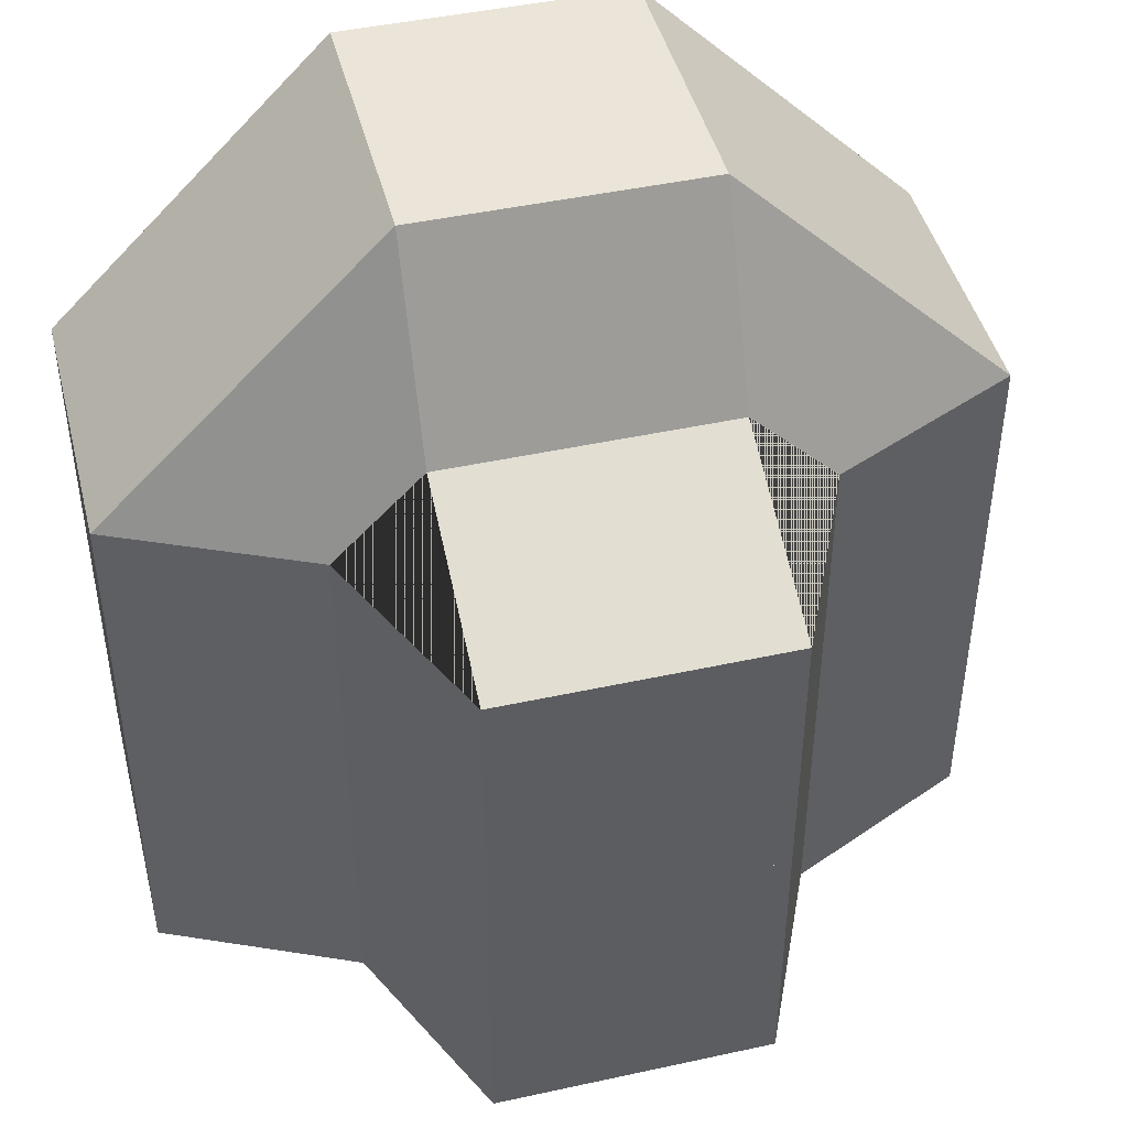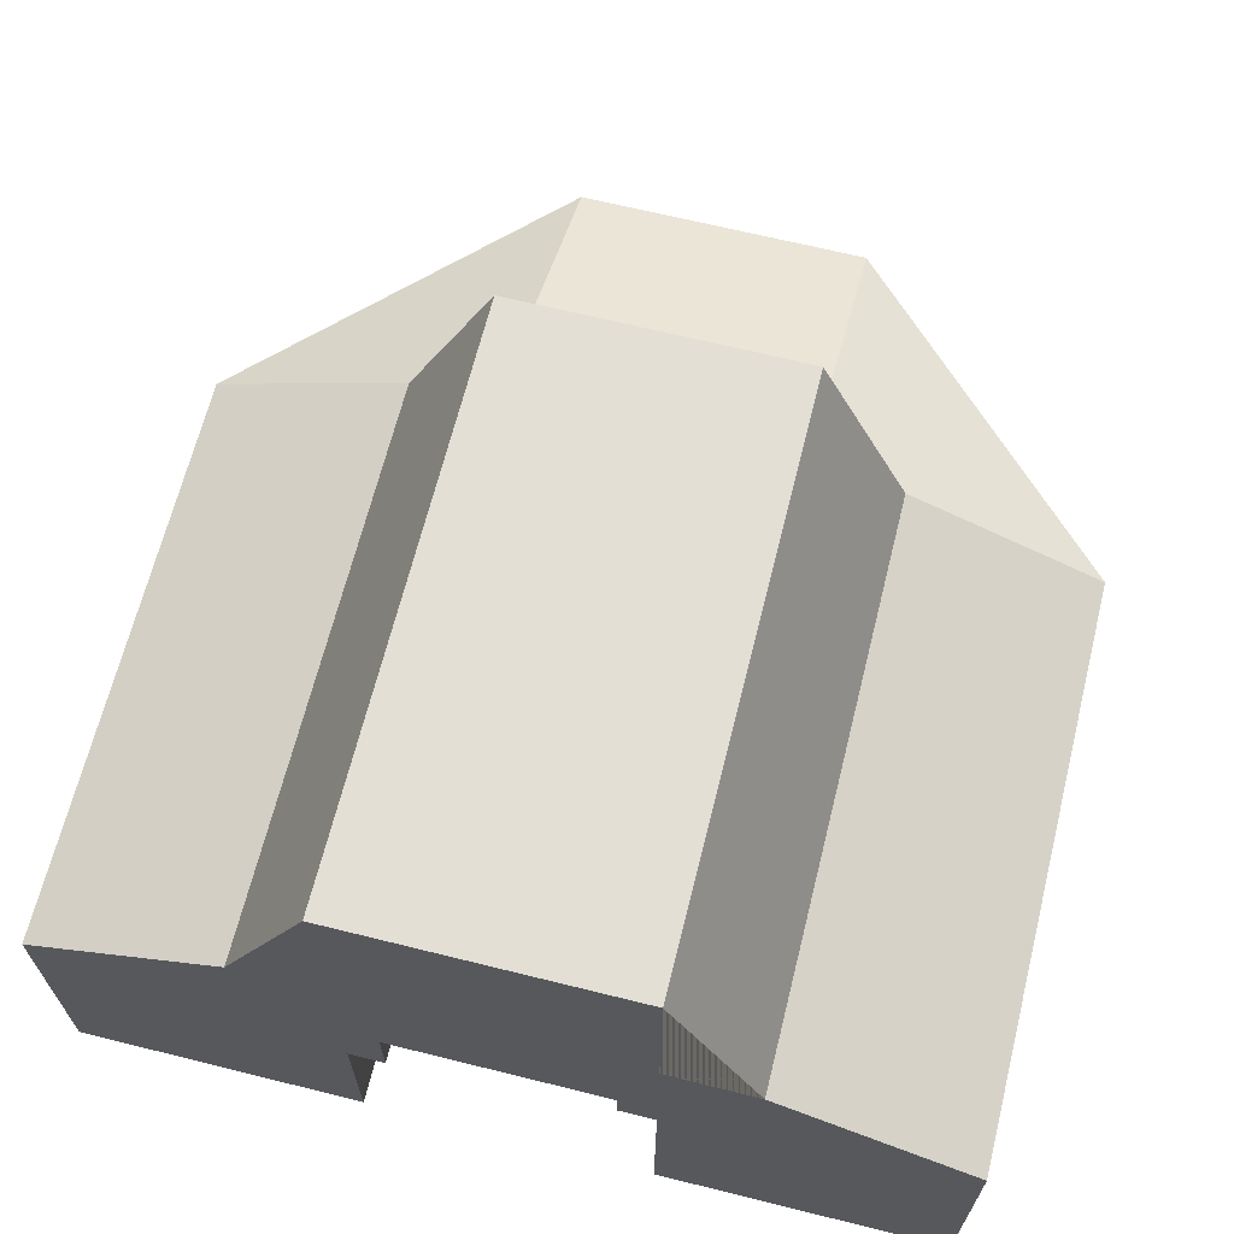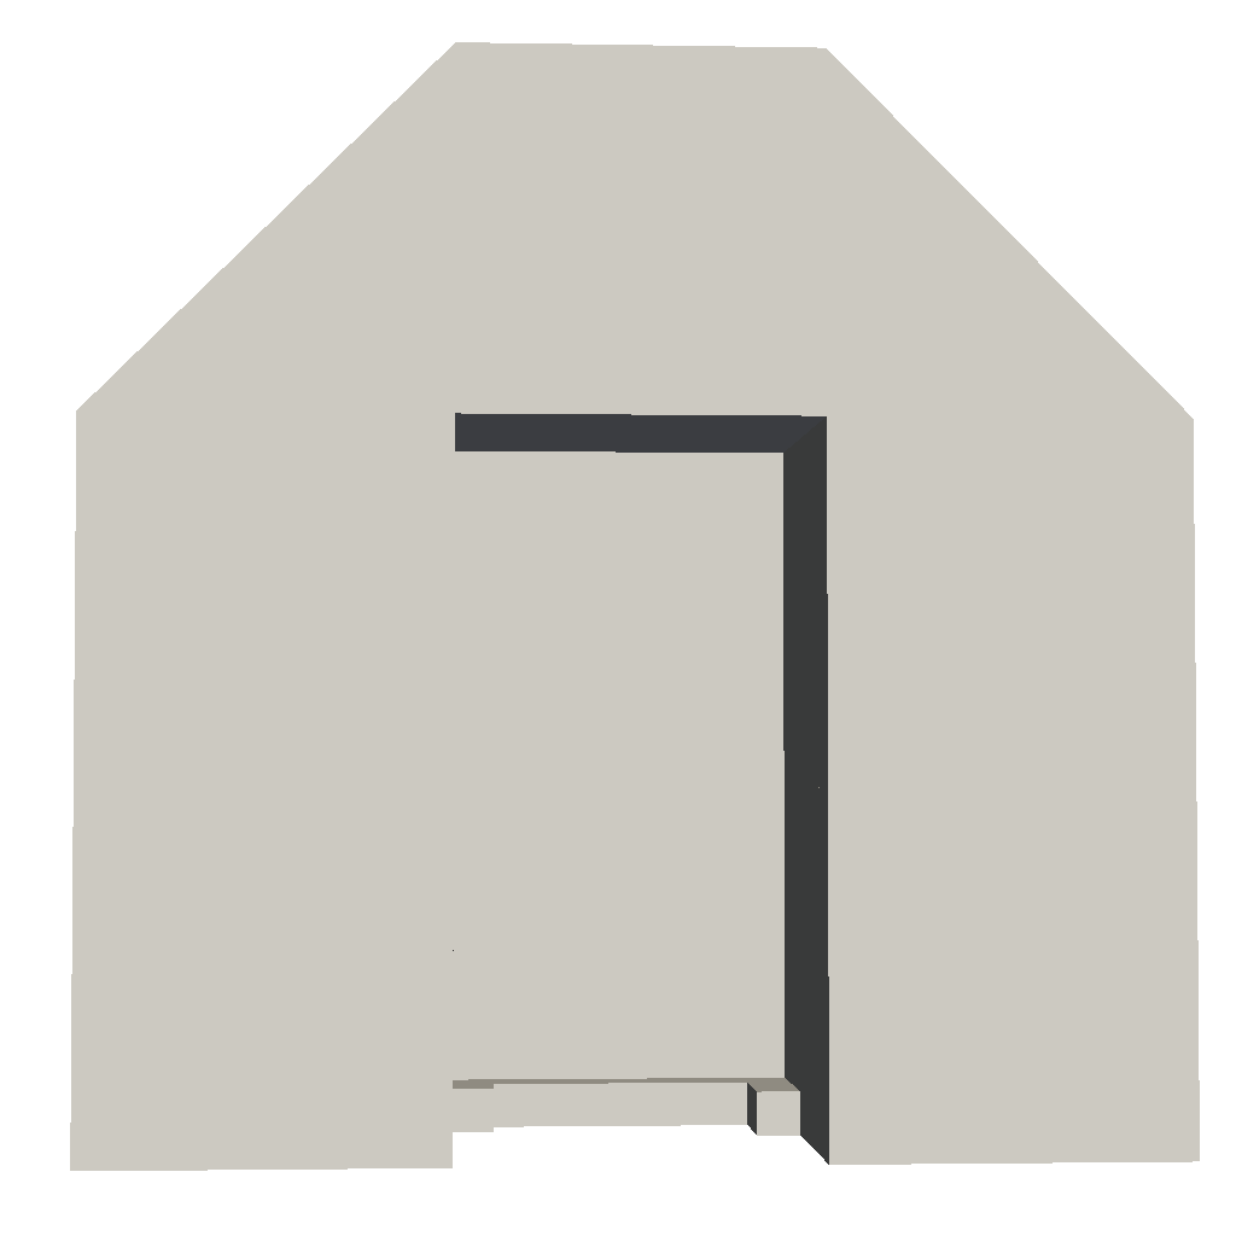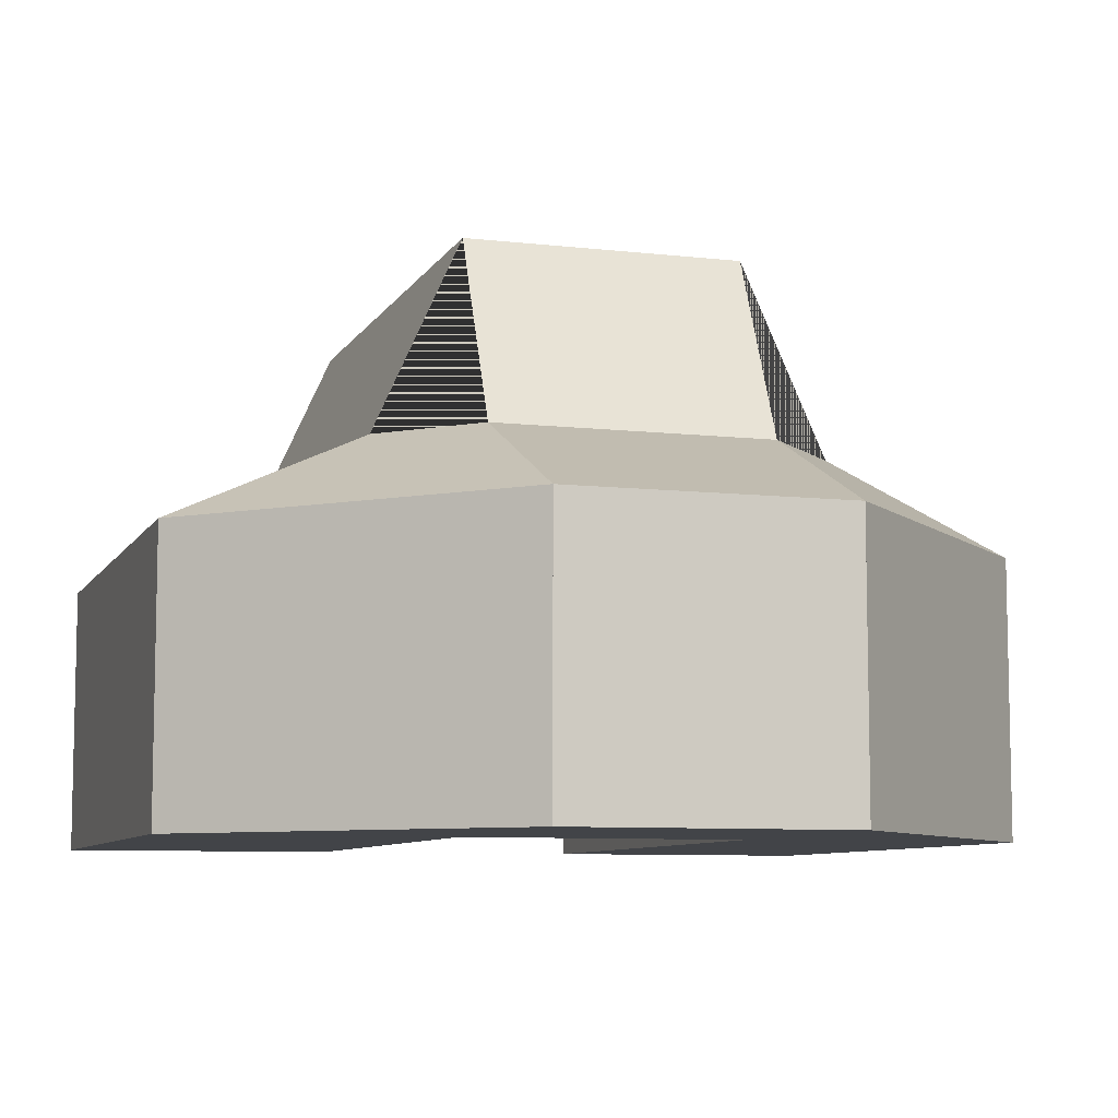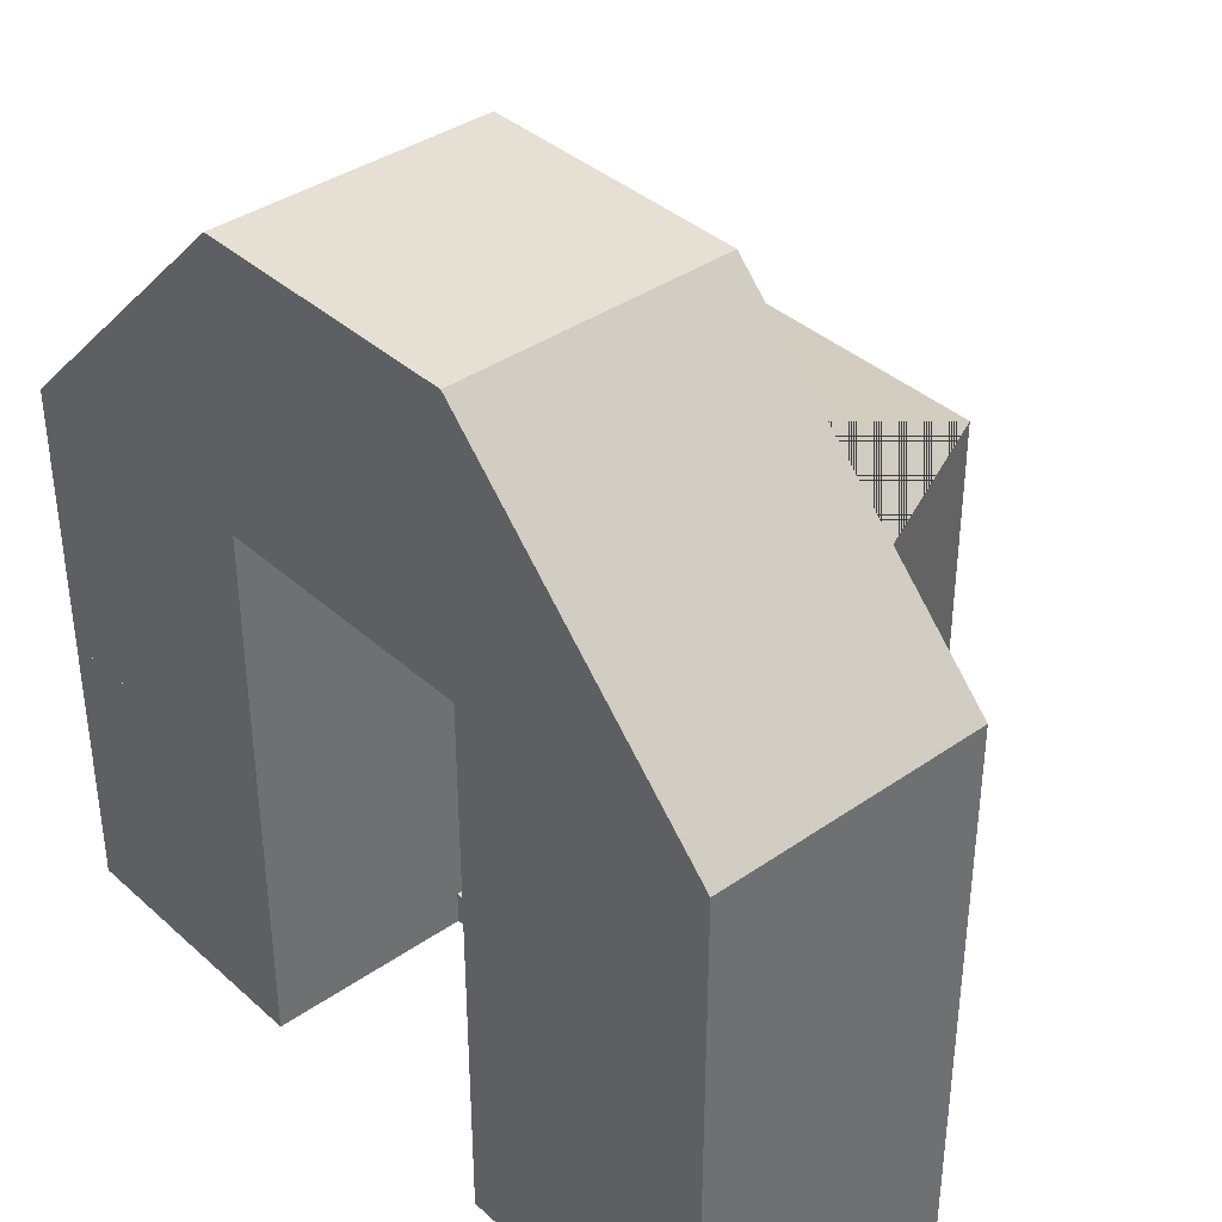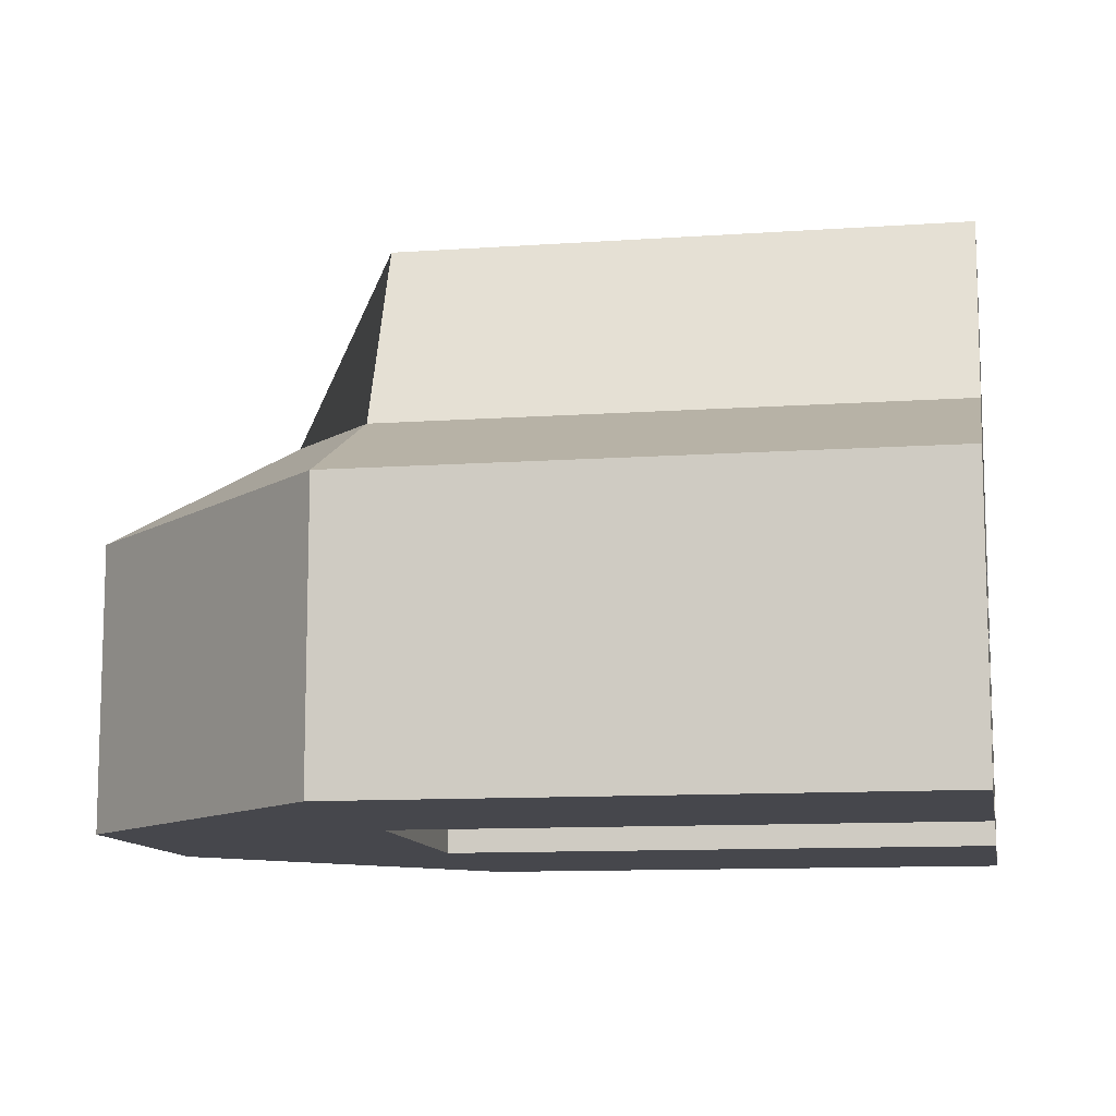
<metadata>
{"format":"obj","ext":"obj","renderer":"f3d","projection":"perspective","resolution":1024,"background":"white","views":[{"elev":45.1,"azim":165.8,"up":"+Z"},{"elev":66.3,"azim":-166.0,"up":"+Y"},{"elev":-2.6,"azim":-3.6,"up":"+Z"},{"elev":-8.0,"azim":-17.8,"up":"+Y"},{"elev":38.0,"azim":48.5,"up":"+Z"},{"elev":-11.0,"azim":99.8,"up":"+Y"}]}
</metadata>
<code>
o cube
v 2 1 0
v 2 1 -1
v 2 0 0
v 2 0 -1
v 1 1 -1
v 1 1 0
v 1 0 -1
v 1 0 0
f 4 7 5 2
f 3 4 2 1
f 8 3 1 6
f 7 8 6 5
f 6 1 2 5
f 7 4 3 8
o cube
v 0 1 0
v 0 1 -1
v 0 0 0
v 0 0 -1
v -1 1 -1
v -1 1 0
v -1 0 -1
v -1 0 0
f 12 15 13 10
f 11 12 10 9
f 16 11 9 14
f 15 16 14 13
f 14 9 10 13
f 15 12 11 16
o cube
v 1 1 1
v 1 1 0
v 1 0 1
v 1 0 0
v 0 1 0
v 0 1 1
v 0 0 0
v 0 0 1
f 20 23 21 18
f 19 20 18 17
f 24 19 17 22
f 23 24 22 21
f 22 17 18 21
f 23 20 19 24
o cube
v 1 2 0
v 1 2 -1
v 1 1 0
v 1 1 -1
v 0 2 -1
v 0 2 0
v 0 1 -1
v 0 1 0
f 28 31 29 26
f 27 28 26 25
f 32 27 25 30
f 31 32 30 29
f 30 25 26 29
f 31 28 27 32
o cube
v 2 1 -1
v 2 1 -2
v 2 0 -1
v 2 0 -2
v 1 1 -2
v 1 1 -1
v 1 0 -2
v 1 0 -1
f 36 39 37 34
f 35 36 34 33
f 40 35 33 38
f 39 40 38 37
f 38 33 34 37
f 39 36 35 40
o cube
v 0 1 -1
v 0 1 -2
v 0 0 -1
v 0 0 -2
v -1 1 -2
v -1 1 -1
v -1 0 -2
v -1 0 -1
f 44 47 45 42
f 43 44 42 41
f 48 43 41 46
f 47 48 46 45
f 46 41 42 45
f 47 44 43 48
o cube
v 1 2 -1
v 1 2 -2
v 1 1 -1
v 1 1 -2
v 0 2 -2
v 0 2 -1
v 0 1 -2
v 0 1 -1
f 52 55 53 50
f 51 52 50 49
f 56 51 49 54
f 55 56 54 53
f 54 49 50 53
f 55 52 51 56
o plane
v 2 1 0
v 2 1 -2
v 1 2 0
v 1 2 -2
v 1.312 1.312 -2
v 1.312 1.312 0
f 59 62 61 60
f 58 61 62 57
o plane
v 1 2 -2
v 2 1 -2
v 1 2 -2
v 1 1 -2
v 1.312 1.312 -2
v 1 1.312 -2
f 66 68 67 64
f 63 67 68 65
o plane
v 1 0 0
v 2 1 0
v 1 0 0
v 1 1 1
v 2 0 0
v 1 0 1
f 72 74 73 70
f 69 73 74 71
o plane
v 0 1 1
v 1 1 1
v 0 2 0
v 1 2 0
v 1 1.312 0.3125
v 0 1.312 0.3125
f 77 80 79 78
f 76 79 80 75
o plane
v 2 1 0
v 1.312 1.312 0
v 1 1 1
v 1 2 0
v 1.312 1.312 0
v 1 1.312 0.3125
f 84 85 86 82
f 81 85 86 83
o plane
v -1 1 0
v 0 2 0
v 0 1 1
v 0 1.312 0.3125
v 0 1.312 0.3125
v -0.3125 1.312 0
f 88 91 92 90
f 89 91 92 87
o plane
v 0 0 0
v -1 1 0
v 0 0 0
v 0 1 1
v 0 0 1
v -1 0 0
f 94 98 97 96
f 95 97 98 93
o plane
v 0 2 -2
v -1 1 -2
v 0 2 -2
v 0 1 -2
v -0.3125 1.312 -2
v 0 1.312 -2
f 103 104 102 100
f 103 99 104 101
o plane
v -1 1 0
v -1 1 -2
v 0 2 0
v 0 2 -2
v -0.3125 1.312 -2
v -0.3125 1.312 0
f 109 110 107 108
f 110 109 106 105
o cube
v 1 1 -1.875
v 1 1 -2
v 1 0.625 -1.875
v 1 0.625 -2
v 0.875 1 -2
v 0.875 1 -1.875
v 0.875 0.625 -2
v 0.875 0.625 -1.875
f 114 117 115 112
f 113 114 112 111
f 118 113 111 116
f 117 118 116 115
f 116 111 112 115
f 117 114 113 118
o cube
v 0.125 1 -1.875
v 0.125 1 -2
v 0.125 0.75 -1.875
v 0.125 0.75 -2
v 0 1 -2
v 0 1 -1.875
v 0 0.75 -2
v 0 0.75 -1.875
f 122 125 123 120
f 121 122 120 119
f 126 121 119 124
f 125 126 124 123
f 124 119 120 123
f 125 122 121 126
o cube
v 0.875 1 -1.875
v 0.875 1 -2
v 0.875 0.875 -1.875
v 0.875 0.875 -2
v 0.125 1 -2
v 0.125 1 -1.875
v 0.125 0.875 -2
v 0.125 0.875 -1.875
f 130 133 131 128
f 129 130 128 127
f 134 129 127 132
f 133 134 132 131
f 132 127 128 131
f 133 130 129 134

</code>
